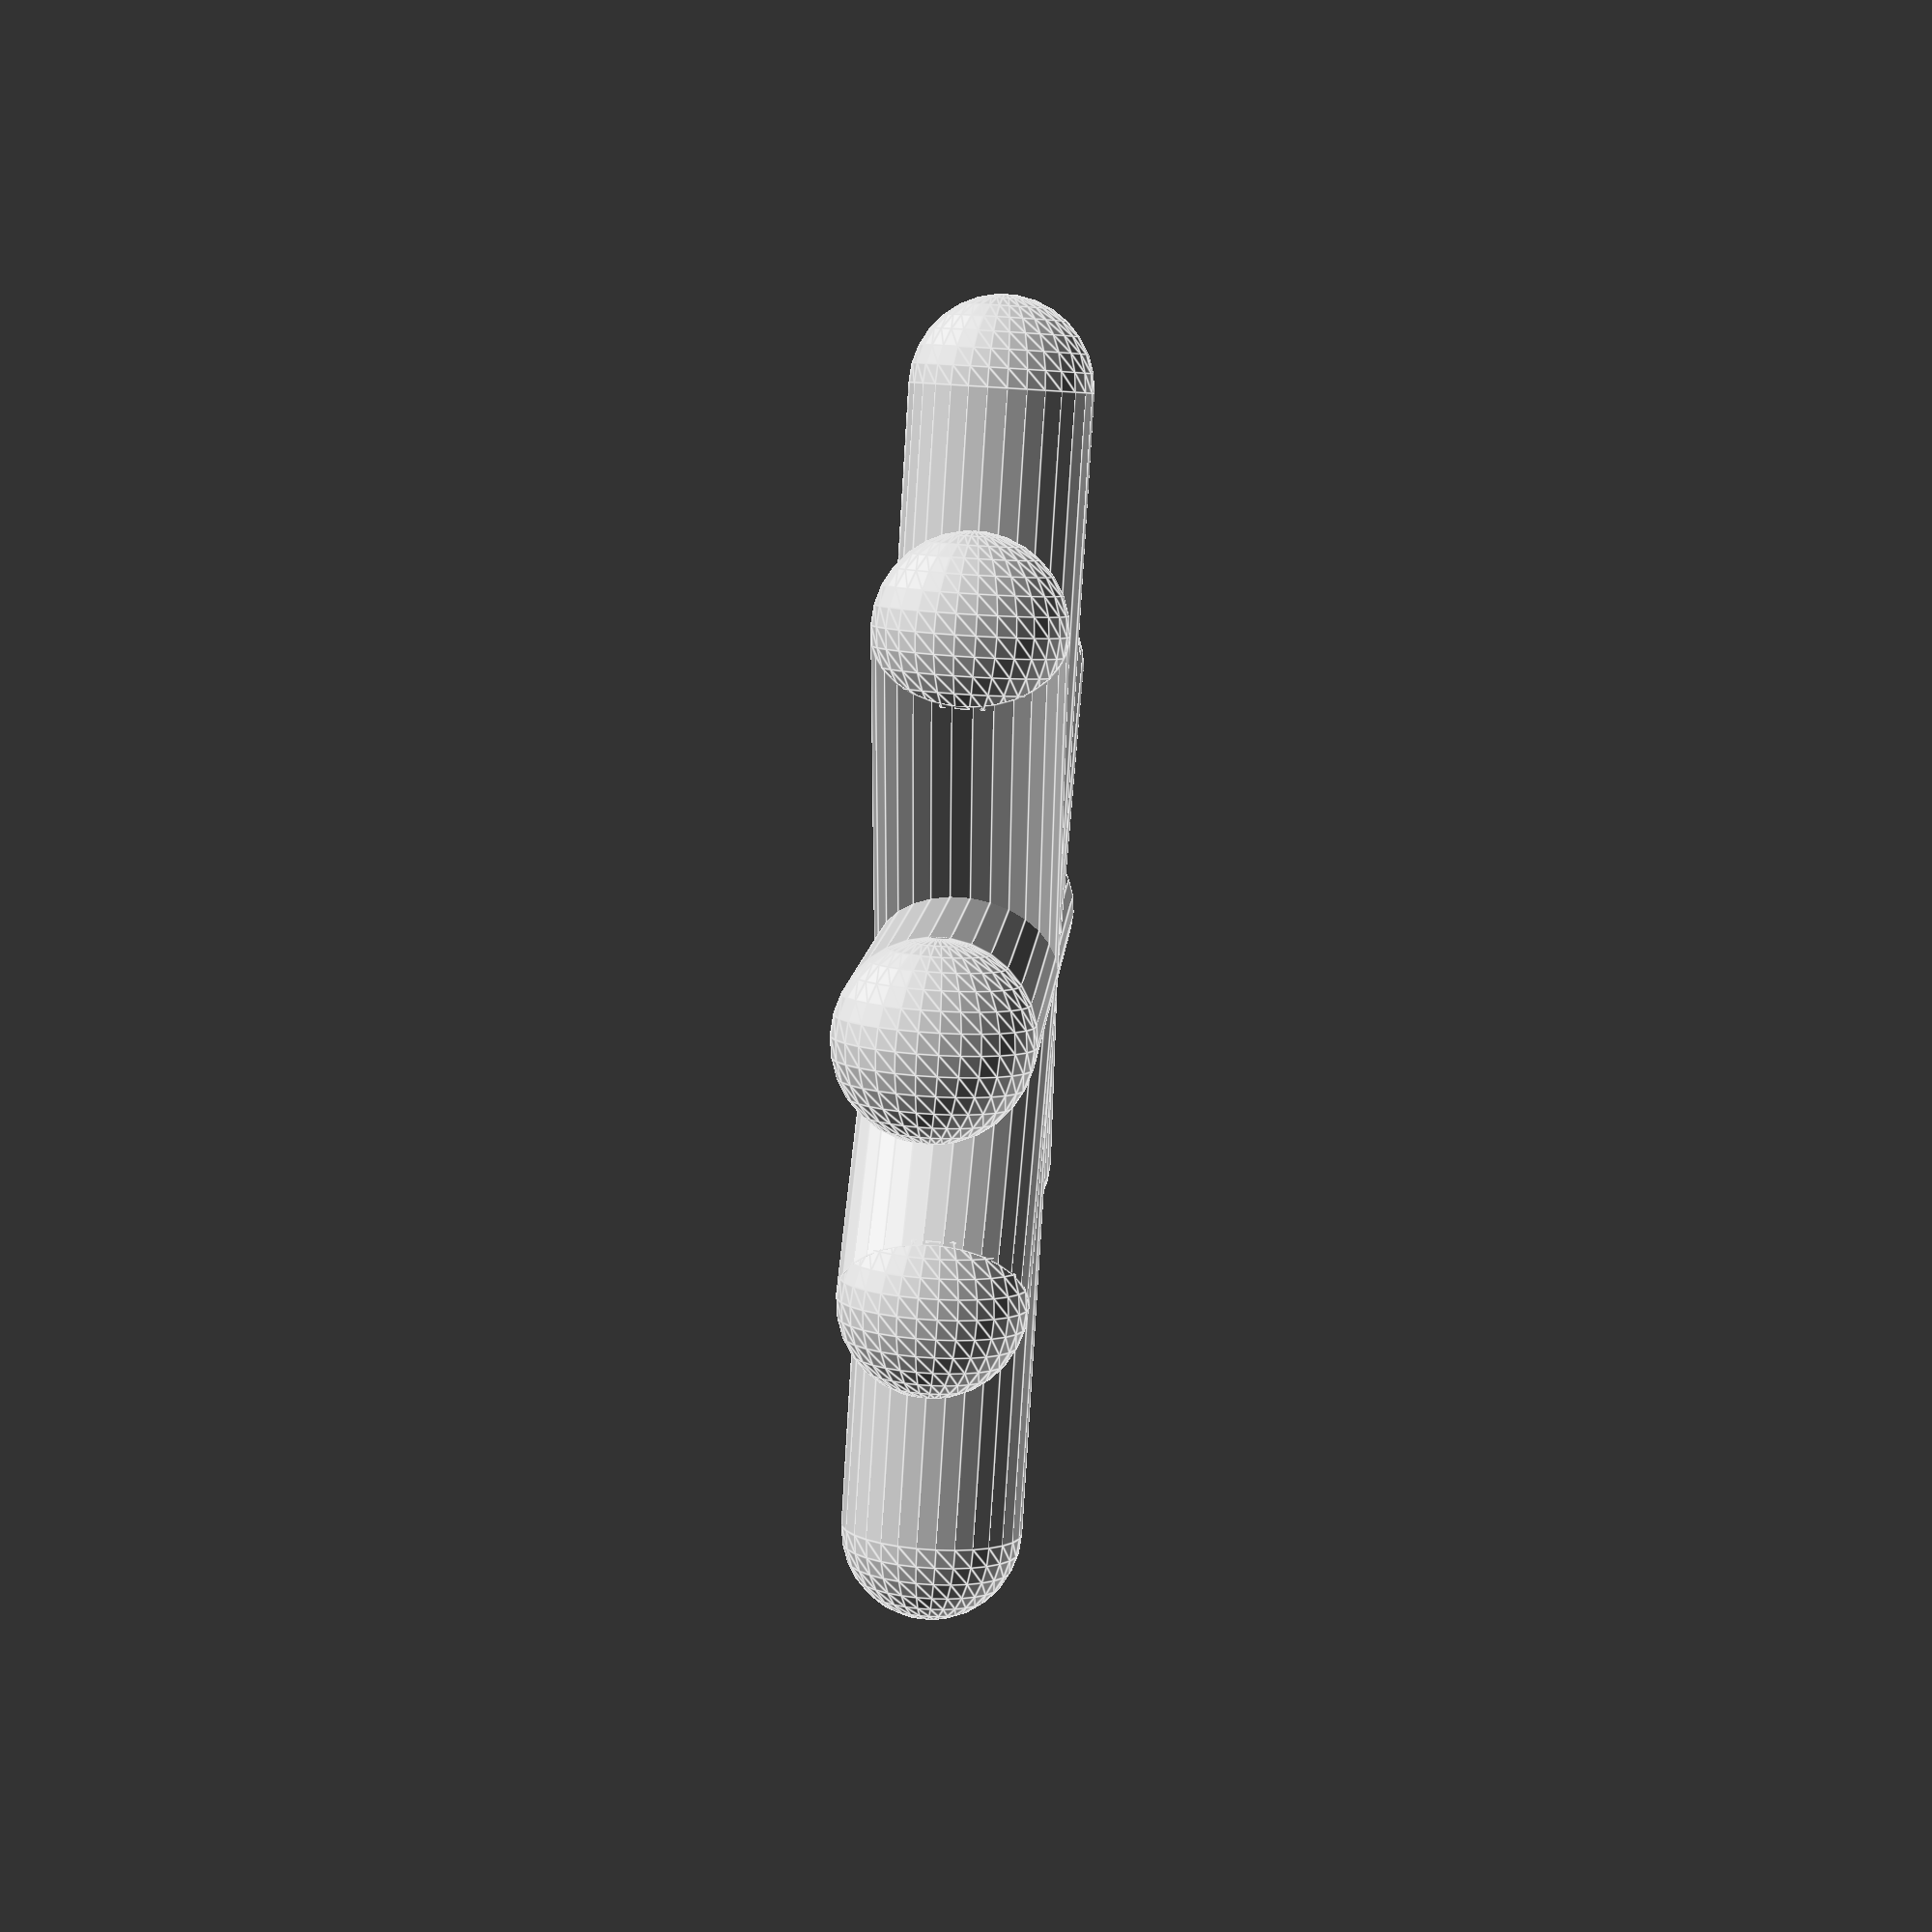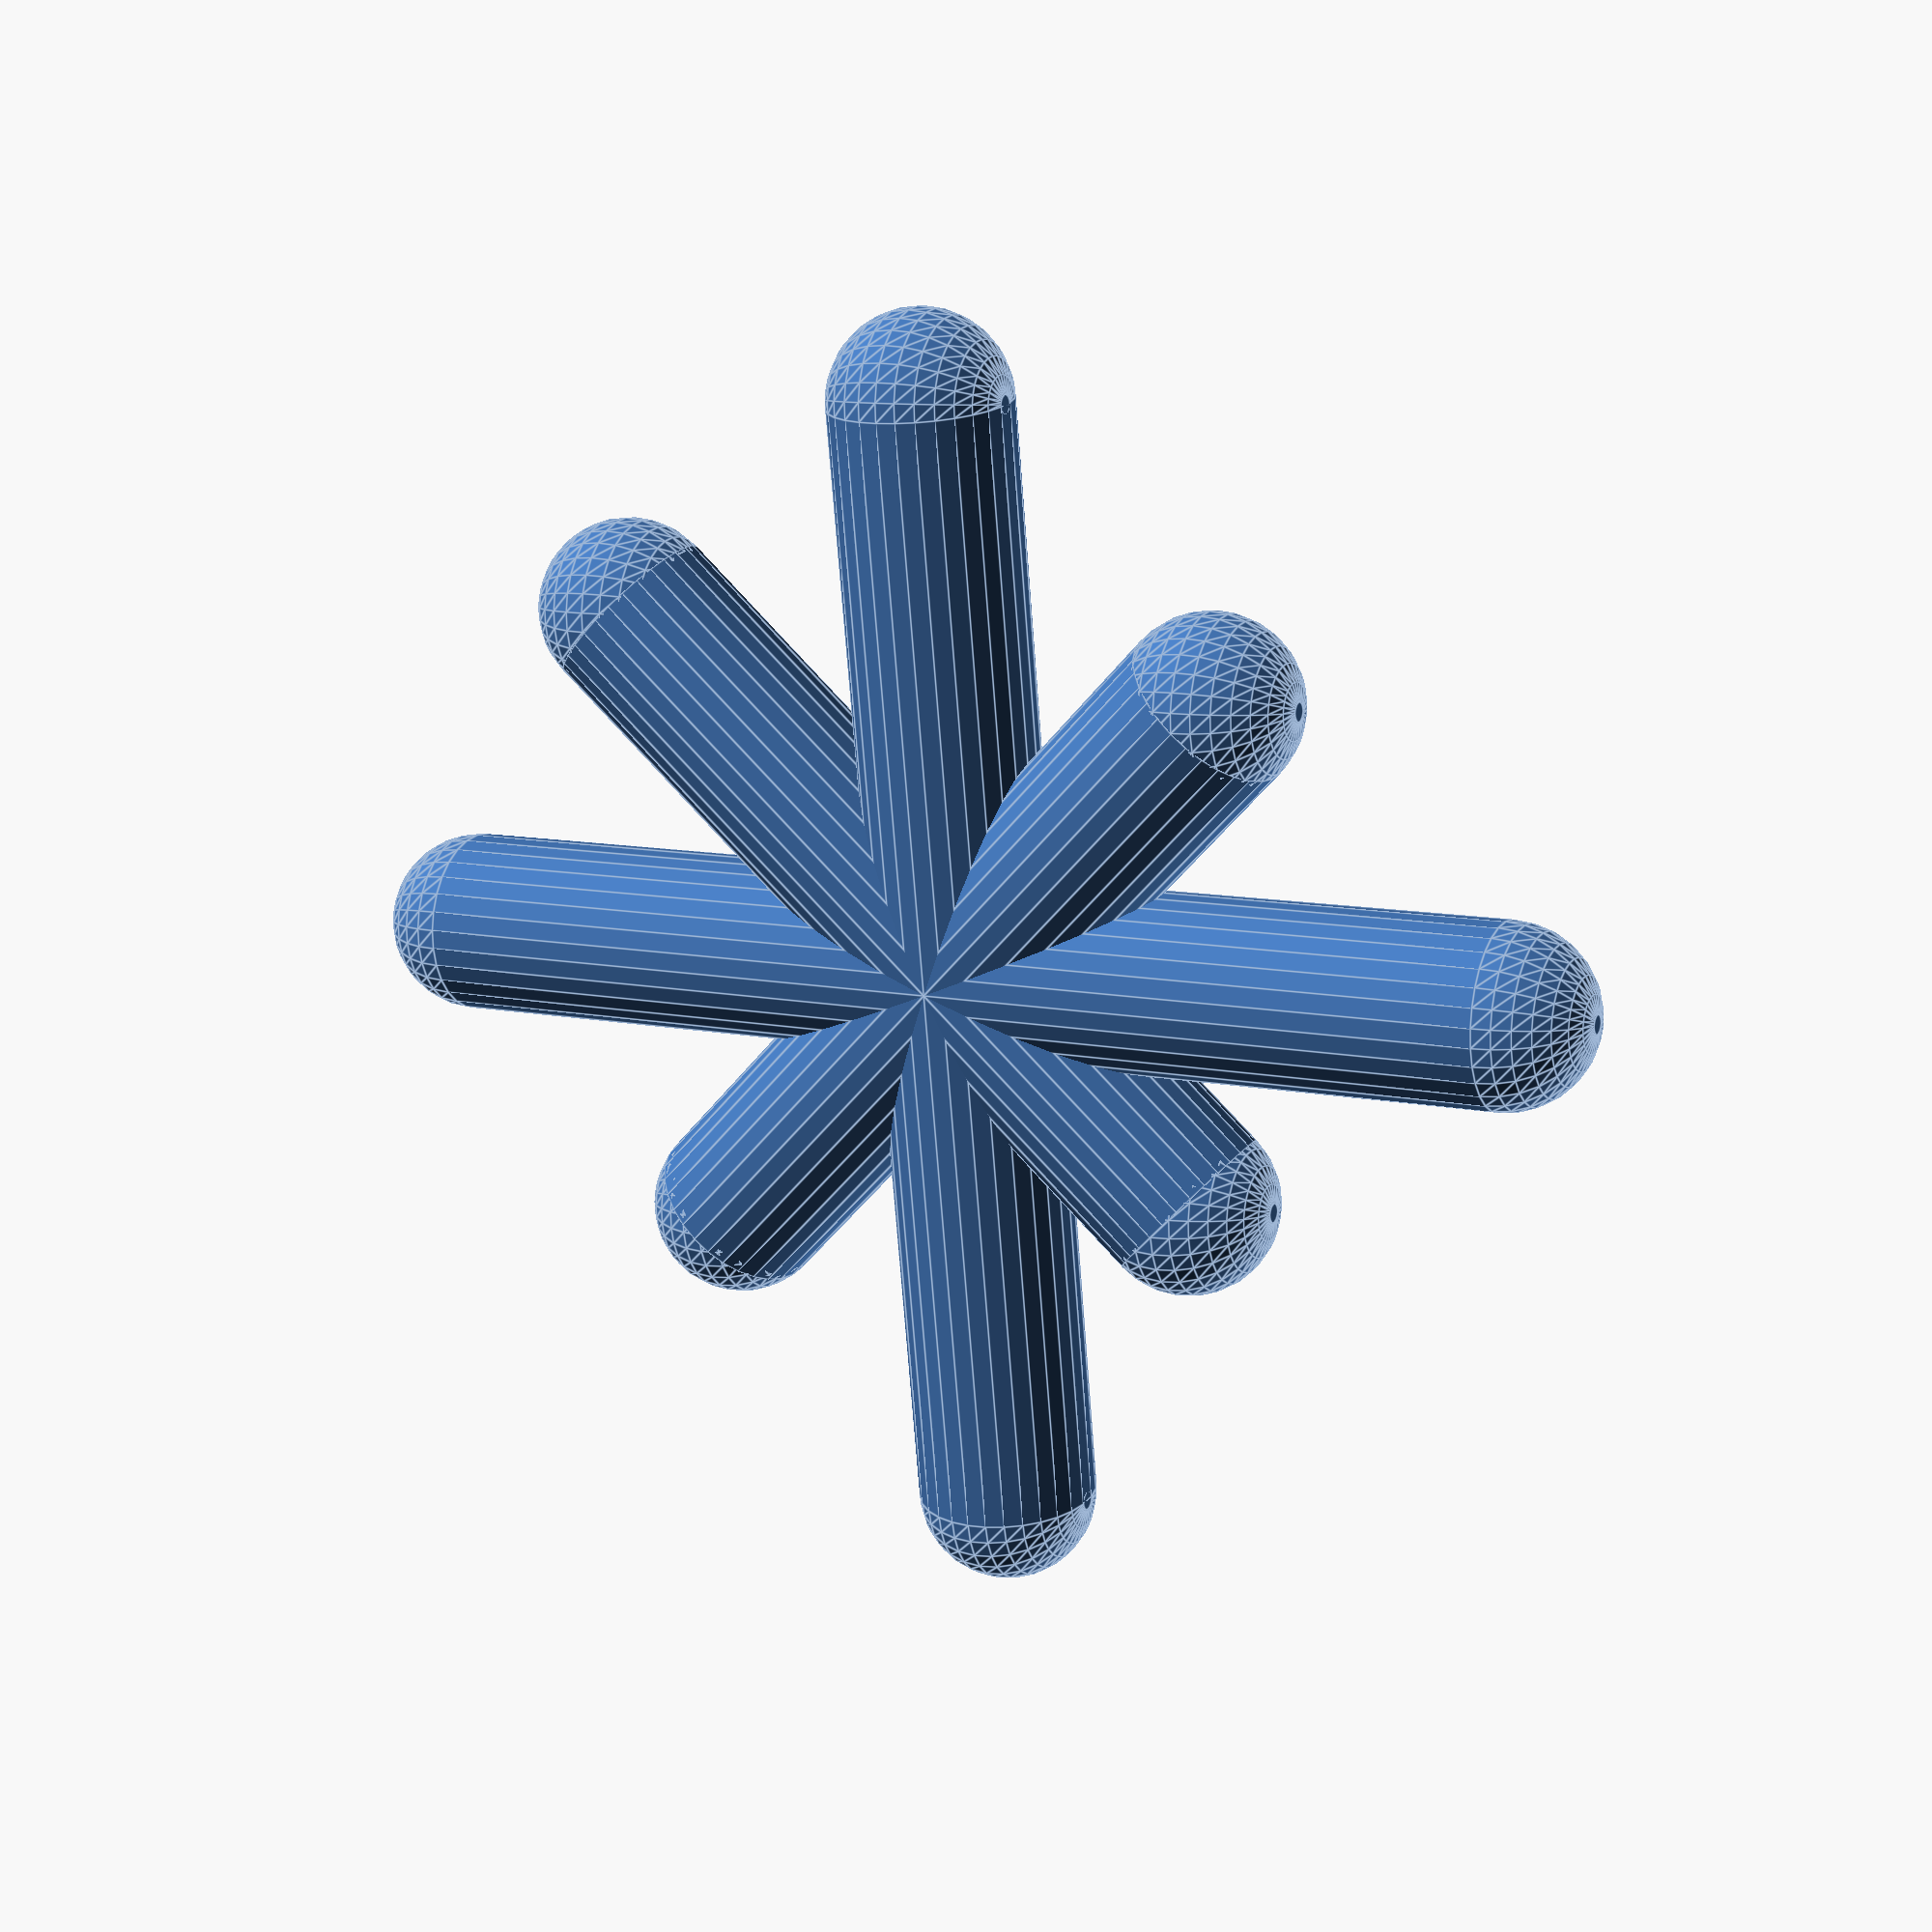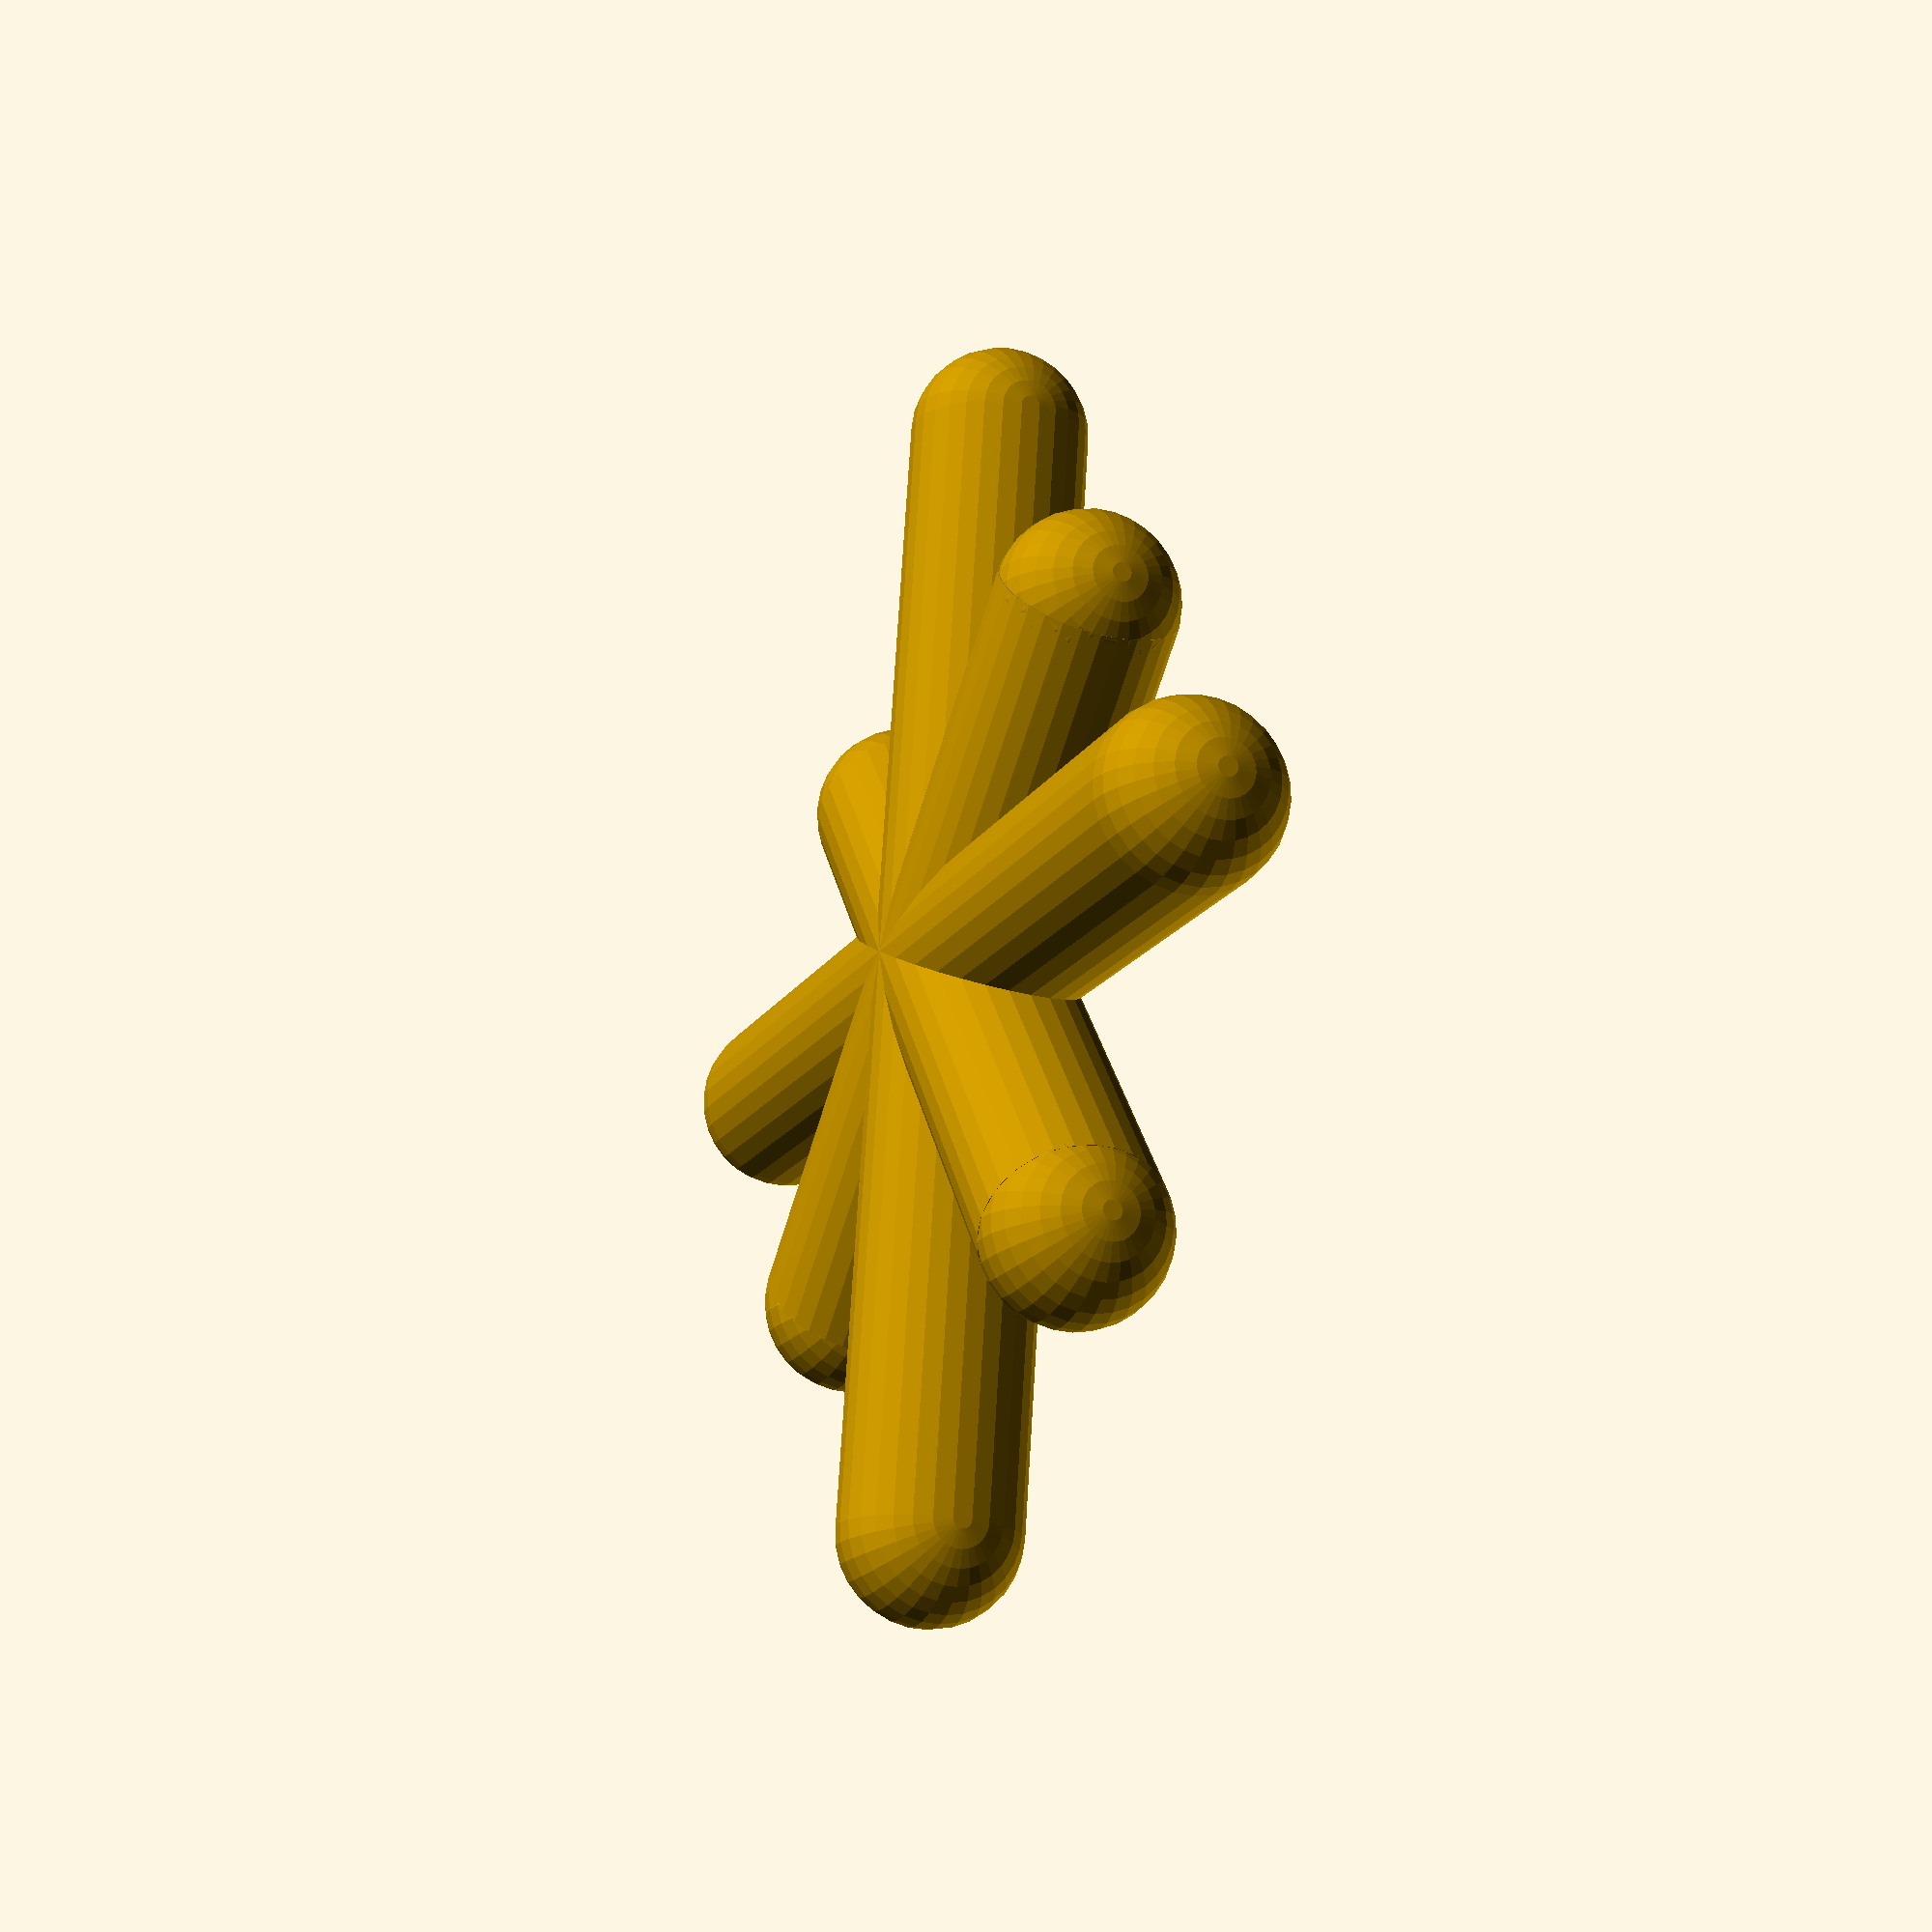
<openscad>
//cs system, 
//z along barrel of scope,
//x horizontal
//y vertical

width=50;
linewidth=8;
rotate(-90,[0,0,1])
rotate(90,[0,1,0])
union()
{
translate([0,0,-(width/2)])
sphere(d=linewidth,$fn=30);
translate([0,0,(width/2)])
sphere(d=linewidth,$fn=30);
translate([0,0,-(width/2)])
cylinder(d=linewidth,h=width,$fn=30);

translate([0,-(width/2),0])
sphere(d=linewidth,$fn=30);
translate([0,(width/2),0])
sphere(d=linewidth,$fn=30);
rotate(90,[1,0,0])
translate([0,0,-(width/2)])
cylinder(d=linewidth,h=width,$fn=30);


translate([0,(-width/5),(-width/5)])
rotate(-45,[1,0,0])
cylinder(d=linewidth,h=width/1.4,$fn=30);
translate([0,(-width/5),(-width/5)])
sphere(d=linewidth,$fn=30);
translate([0,(width/3.27),(width/3.27)])
sphere(d=linewidth,$fn=30);

translate([0,(width/4),(-width/4)])
rotate(45,[1,0,0])
cylinder(d=linewidth,h=width/1.4,$fn=30);
translate([0,(width/4),(-width/4)])
sphere(d=linewidth,$fn=30);
translate([0,(-width/4),(width/4)])
sphere(d=linewidth,$fn=30);



}
</openscad>
<views>
elev=122.7 azim=50.6 roll=265.5 proj=p view=edges
elev=158.9 azim=94.9 roll=333.1 proj=p view=edges
elev=206.8 azim=260.1 roll=290.5 proj=p view=wireframe
</views>
